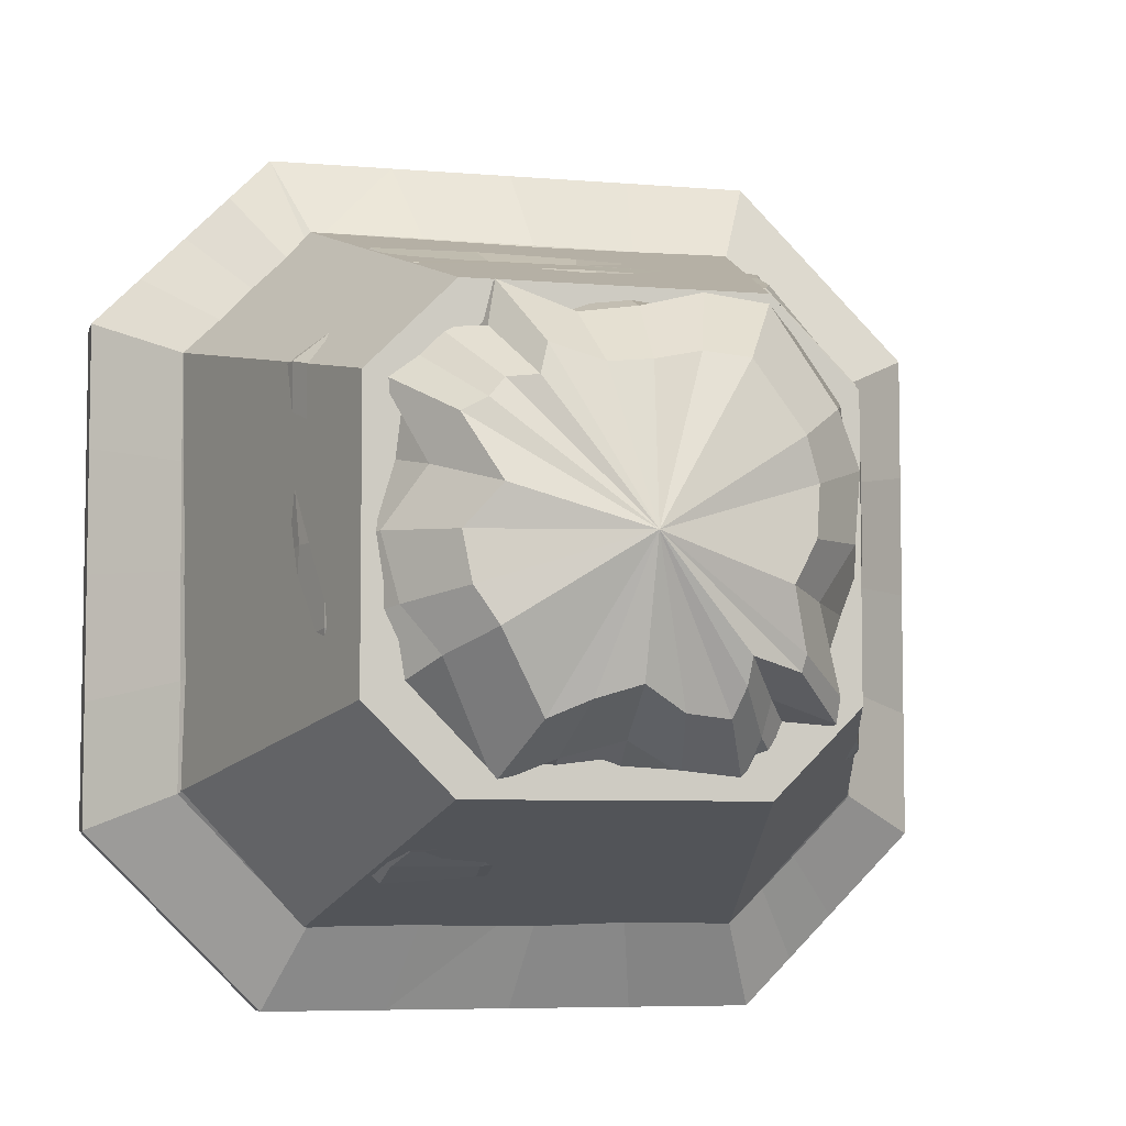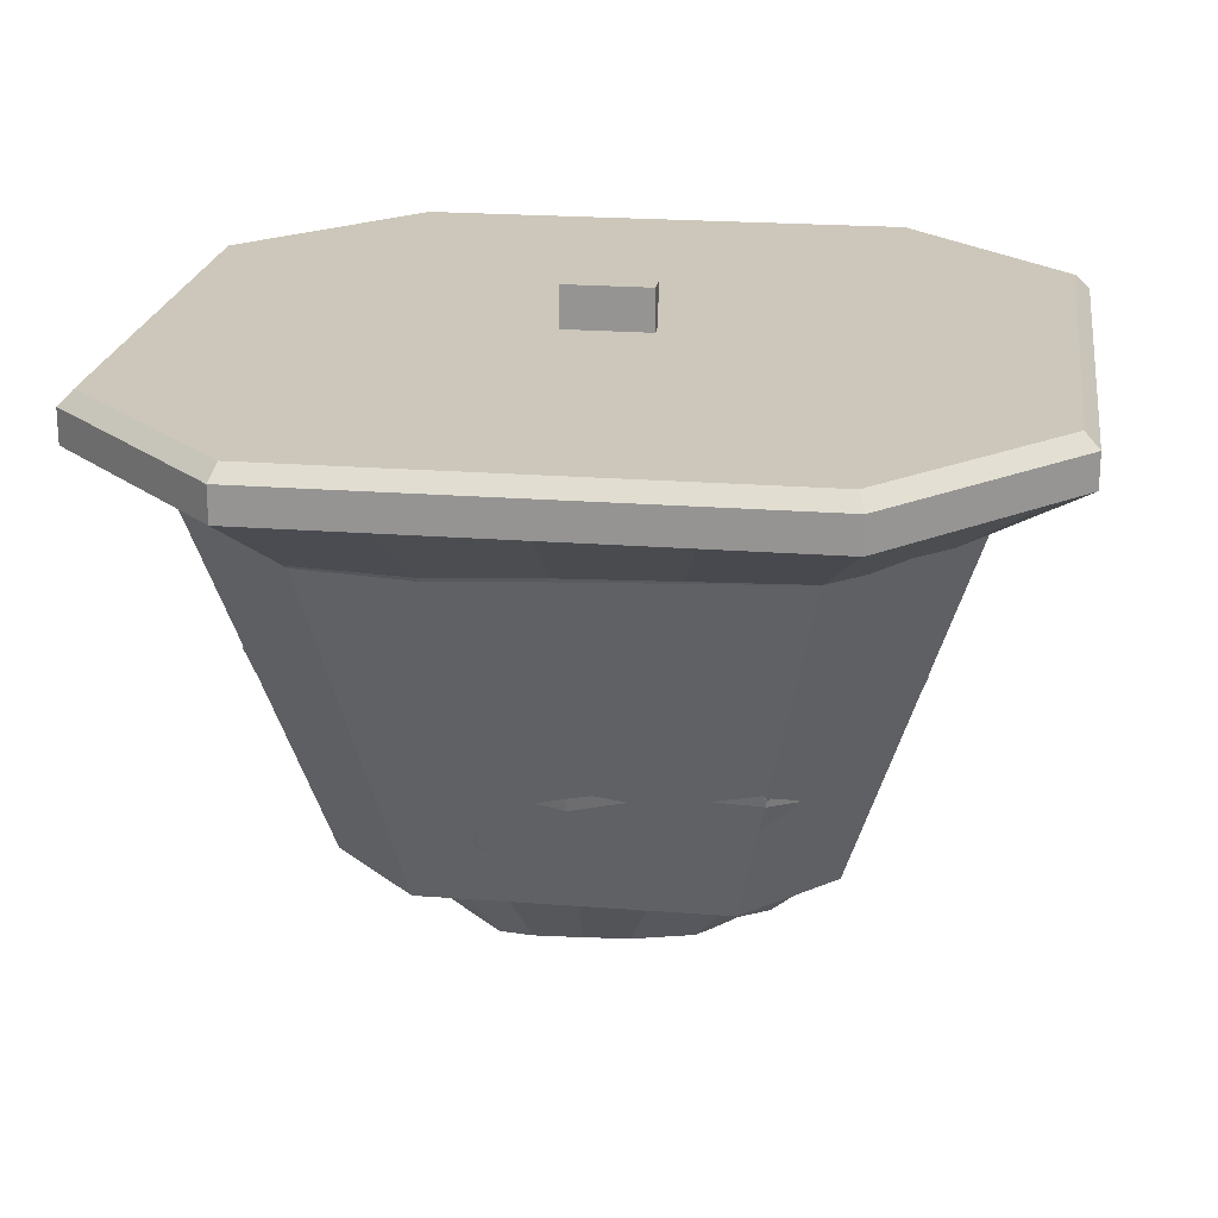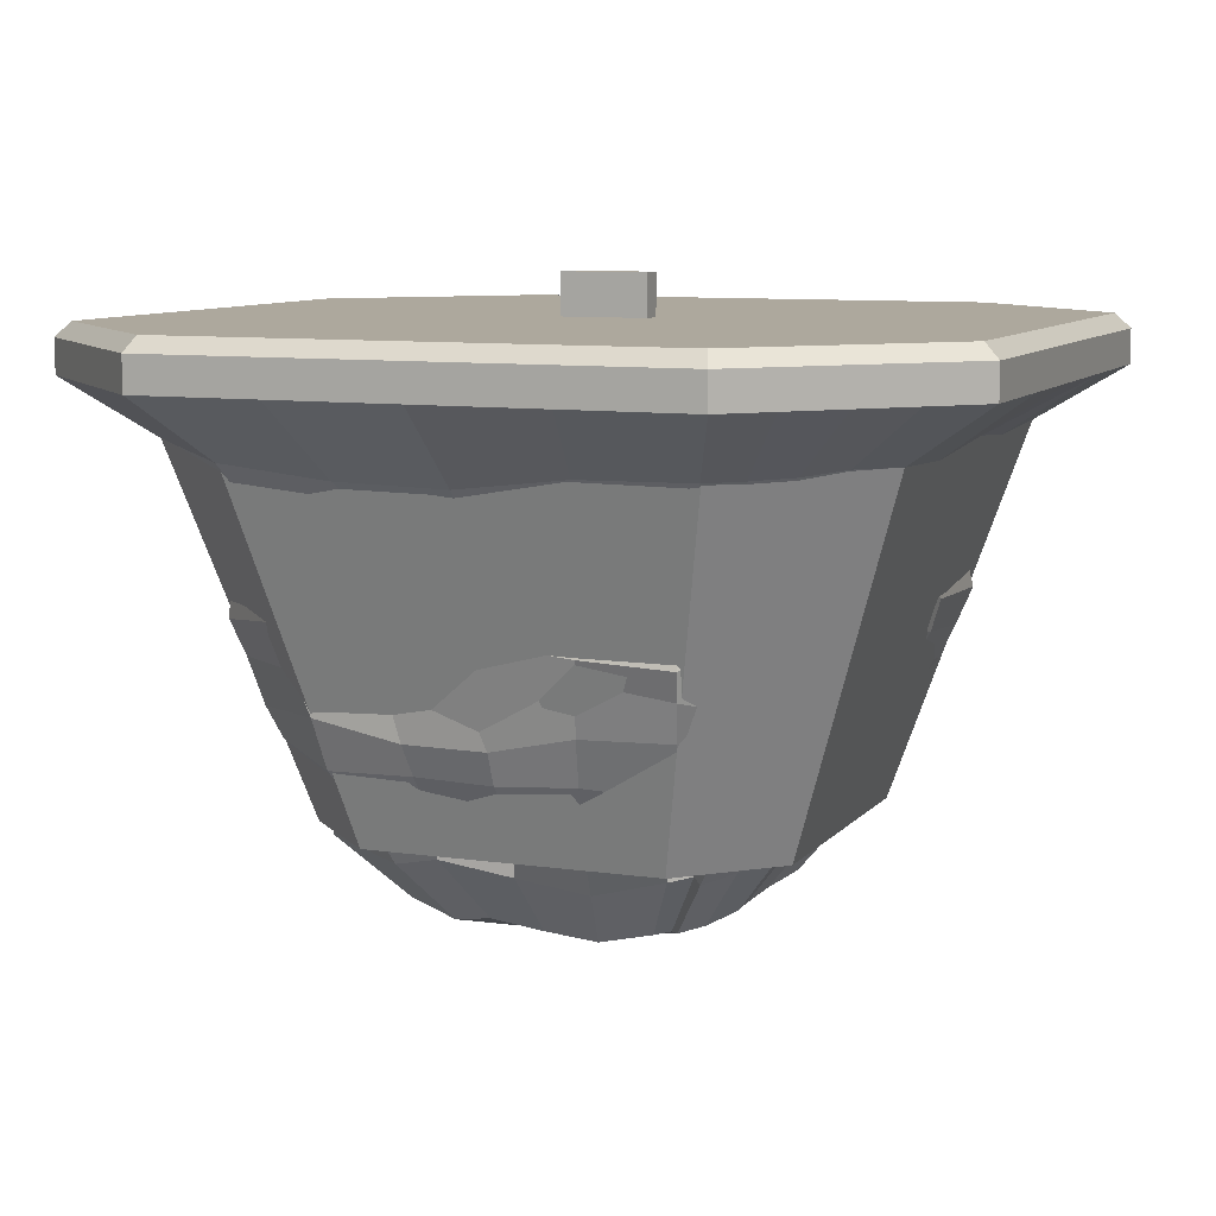
<metadata>
{"format":"obj","ext":"obj","renderer":"f3d","projection":"perspective","resolution":1024,"background":"white","views":[{"elev":-6.2,"azim":-14.4,"up":"+Z"},{"elev":21.3,"azim":-82.1,"up":"+Y"},{"elev":8.7,"azim":111.8,"up":"+Y"}]}
</metadata>
<code>
o Cube
v 0.5065 0.7692 -0.8055
v 0.8055 0.7692 -0.5065
v 0.8055 0.7692 0.5065
v 0.5065 0.7692 0.8055
v -0.8055 0.7692 -0.5065
v -0.5065 0.7692 -0.8055
v -0.5065 0.7692 0.8055
v -0.8055 0.7692 0.5065
v 1 0.8878 -0.5871
v 0.5871 0.8878 -1
v -1 0.8878 0.5871
v -0.5871 0.8878 1
v 0.5871 0.8878 1
v 1 0.8878 0.5871
v -0.5871 0.8878 -1
v -1 0.8878 -0.5871
v 0.5336 -0.0724 -0.3355
v 0.3355 -0.0724 -0.5336
v -0.5336 -0.0724 0.3355
v -0.3355 -0.0724 0.5336
v 0.3355 -0.0724 0.5336
v 0.5336 -0.0724 0.3355
v -0.3355 -0.0724 -0.5336
v -0.5336 -0.0724 -0.3355
v 0.9665 1 -0.5732
v 1 0.9665 -0.5871
v 0.5732 1 -0.9665
v 0.5871 0.9665 -1
v 0.5732 1 0.9665
v 0.5871 0.9665 1
v 0.9665 1 0.5732
v 1 0.9665 0.5871
v -0.5732 1 -0.9665
v -0.5871 0.9665 -1
v -0.9665 1 -0.5732
v -1 0.9665 -0.5871
v -0.9665 1 0.5732
v -1 0.9665 0.5871
v -0.5732 1 0.9665
v -0.5871 0.9665 1
f 8 5 24 19
f 12 40 38 11
f 34 15 16 36
f 15 34 28 10
f 9 26 32 14
f 13 30 40 12
f 11 38 36 16
f 30 13 14 32
f 2 1 10 9
f 8 7 12 11
f 4 3 14 13
f 6 5 16 15
f 1 6 15 10
f 3 2 9 14
f 5 8 11 16
f 7 4 13 12
f 6 1 18 23
f 3 4 21 22
f 1 2 17 18
f 4 7 20 21
f 2 3 22 17
f 5 6 23 24
f 7 8 19 20
f 27 25 26 28
f 39 37 38 40
f 31 29 30 32
f 35 33 34 36
f 33 27 28 34
f 25 31 32 26
f 36 38 37 35
f 40 30 29 39
f 26 9 10 28
f 17 20 19 18
f 19 24 23 18
f 17 22 21 20
f 27 37 39 25
f 39 29 31 25
f 27 33 35 37
o Cube.001_Cube.004
v -0.025 0.996 0.1
v -0.025 1.096 0.1
v -0.025 0.996 -0.1
v -0.025 1.096 -0.1
v 0.025 0.996 0.1
v 0.025 1.096 0.1
v 0.025 0.996 -0.1
v 0.025 1.096 -0.1
f 41 42 44 43
f 43 44 48 47
f 47 48 46 45
f 45 46 42 41
f 43 47 45 41
f 48 44 42 46
o Cube.002_Cube.005
v 0.5036 0.7561 -0.801
v 0.8013 0.7437 -0.5006
v 0.8117 0.745 0.4982
v 0.5047 0.7537 0.7952
v -0.8011 0.7419 -0.5052
v -0.5013 0.7671 -0.8065
v -0.4968 0.7713 0.8064
v -0.8022 0.7562 0.504
v 1 0.8878 -0.5871
v 0.5871 0.8878 -1
v -1 0.8878 0.5871
v -0.5871 0.8878 1
v 0.5871 0.8878 1
v 1 0.8878 0.5871
v -0.5871 0.8878 -1
v -1 0.8878 -0.5871
v 0.4757 -0.0964 -0.3168
v 0.2708 -0.05939 -0.495
v -0.4981 -0.05185 0.3323
v -0.2596 -0.07909 0.5332
v 0.3251 -0.1013 0.5053
v 0.471 -0.1139 0.2862
v -0.2554 -0.06204 -0.5009
v -0.3807 -0.1453 -0.2499
v 0.9665 1 -0.5732
v 1 0.9665 -0.5871
v 0.5732 1 -0.9665
v 0.5871 0.9665 -1
v 0.5732 1 0.9665
v 0.5871 0.9665 1
v 0.9665 1 0.5732
v 1 0.9665 0.5871
v -0.5732 1 -0.9665
v -0.5871 0.9665 -1
v -0.9665 1 -0.5732
v -1 0.9665 -0.5871
v -0.9665 1 0.5732
v -1 0.9665 0.5871
v -0.5732 1 0.9665
v -0.5871 0.9665 1
v -0.7113 0.6449 -0.4552
v -0.6733 0.5437 -0.4378
v -0.6659 0.4391 -0.4446
v -0.6303 0.3051 -0.4227
v -0.5914 0.2008 -0.4063
v -0.5759 0.1436 -0.3817
v -0.494 -0.009934 -0.3345
v -0.4704 -0.04466 0.3025
v -0.5884 0.1039 0.3695
v -0.6306 0.221 0.3976
v -0.6549 0.3211 0.3902
v -0.6965 0.4512 0.4161
v -0.6915 0.557 0.4135
v -0.7143 0.6268 0.4457
v 0.4383 0.6164 -0.7066
v 0.3781 0.495 -0.6644
v 0.3558 0.3892 -0.6647
v 0.361 0.3078 -0.6453
v 0.3388 0.2379 -0.6223
v 0.3171 0.1303 -0.5936
v 0.2943 -0.000297 -0.5029
v -0.2831 0.01907 -0.5037
v -0.3384 0.1817 -0.6052
v -0.3679 0.2461 -0.6385
v -0.3939 0.3189 -0.6687
v -0.401 0.4034 -0.7049
v -0.366 0.5075 -0.6895
v -0.4425 0.6558 -0.7246
v 0.4601 0.6171 0.7012
v 0.4198 0.5488 0.6805
v 0.4581 0.3765 0.6743
v 0.4335 0.2946 0.6472
v 0.4222 0.1894 0.6112
v 0.3912 0.1145 0.5857
v 0.3246 -0.01148 0.502
v 0.5186 -0.01501 0.323
v 0.5904 0.09942 0.3789
v 0.63 0.2148 0.3938
v 0.6251 0.3082 0.4391
v 0.6855 0.4149 0.4301
v 0.6887 0.5139 0.4283
v 0.73 0.6242 0.4465
v 0.71 0.6349 -0.4451
v 0.6478 0.4917 -0.4214
v 0.6843 0.3704 -0.4131
v 0.6651 0.3067 -0.4066
v 0.6304 0.2191 -0.3933
v 0.5706 0.09528 -0.3769
v 0.485 -0.01415 -0.317
v -0.4371 0.6365 0.7207
v -0.4046 0.5376 0.6932
v -0.426 0.4314 0.6999
v -0.4009 0.304 0.6523
v -0.3776 0.1866 0.6179
v -0.3508 0.1319 0.5693
v -0.2875 -0.0136 0.4788
v 1 0.8878 0.2935
v 1 0.8878 0
v 1 0.8878 -0.2935
v 0.2935 0.8878 1
v 0 0.8878 1
v -0.2935 0.8878 1
v 0.8017 0.7175 0.2514
v 0.798 0.7111 0.002268
v 0.7977 0.7401 -0.2449
v 0.2633 0.7283 0.7928
v 0.0171 0.7202 0.7925
v -0.2423 0.7504 0.8011
v 0.5307 -0.07976 0.1621
v 0.5072 -0.109 0.001481
v 0.4095 -0.1577 -0.1265
v 0.1873 -0.08049 0.5269
v 0.0388 -0.1078 0.4862
v -0.09488 -0.1133 0.4661
v 0.9665 1 -0.2866
v 0.9665 1 0
v 0.9665 1 0.2866
v 1 0.9665 0.2935
v 1 0.9665 0
v 1 0.9665 -0.2935
v -0.2935 0.9665 1
v 0 0.9665 1
v 0.2935 0.9665 1
v 0.2866 1 0.9665
v -0 1 0.9665
v -0.2866 1 0.9665
v 0.7237 0.6492 0.2249
v 0.7129 0.622 0.003211
v 0.7123 0.6144 -0.2204
v 0.6759 0.5166 0.2148
v 0.6609 0.5109 0.006811
v 0.653 0.4718 -0.1967
v 0.6809 0.423 0.224
v 0.68 0.3999 0.007109
v 0.6821 0.3798 -0.2038
v 0.6362 0.2884 0.2242
v 0.6409 0.2155 0.01704
v 0.6559 0.3318 -0.1925
v 0.6294 0.1757 0.1932
v 0.6275 0.1728 0.005619
v 0.6318 0.2138 -0.185
v 0.5949 0.1034 0.1835
v 0.5966 0.09805 0.005507
v 0.5987 0.1097 -0.1778
v 0.5482 0.005402 0.1635
v 0.5039 -0.0203 0.000998
v 0.5372 -0.01597 -0.1585
v -0.2197 0.6529 0.7216
v 0.01568 0.6145 0.7089
v 0.2356 0.6204 0.7078
v -0.2004 0.5497 0.6903
v 0.01752 0.5182 0.6789
v 0.2148 0.5436 0.6831
v -0.1968 0.3807 0.6914
v 0.02739 0.3627 0.6835
v 0.2207 0.437 0.6946
v -0.19 0.2939 0.6527
v 0.01242 0.3062 0.6567
v 0.2218 0.3035 0.6546
v -0.1868 0.2173 0.6248
v 0.02311 0.1783 0.6194
v 0.207 0.2319 0.6281
v -0.1623 0.1143 0.5737
v 0.01627 0.1272 0.584
v 0.2042 0.1133 0.5874
v -0.1339 -0.02948 0.4772
v 0.01787 0.004476 0.5438
v 0.1796 -0.007338 0.5212
v 0.2935 0.8878 -1
v 0 0.8878 -1
v -0.2935 0.8878 -1
v -1 0.8878 0.2935
v -1 0.8878 0
v -1 0.8878 -0.2935
v 0.2423 0.7411 -0.7919
v -0.000383 0.7696 -0.801
v -0.2399 0.751 -0.7944
v -0.8014 0.7494 0.2519
v -0.8009 0.7426 0.000233
v -0.7995 0.7302 -0.2515
v 0.138 -0.06414 -0.4779
v 0.004606 -0.1306 -0.4139
v -0.1305 -0.09492 -0.4502
v -0.4086 -0.1395 0.1355
v -0.4966 -0.08468 0.004397
v -0.4604 -0.1078 -0.1456
v -0.2866 1 -0.9665
v 0 1 -0.9665
v 0.2866 1 -0.9665
v 0.2935 0.9665 -1
v 0 0.9665 -1
v -0.2935 0.9665 -1
v -1 0.9665 -0.2935
v -1 0.9665 0
v -1 0.9665 0.2935
v -0.9665 1 0.2866
v -0.9665 1 -0
v -0.9665 1 -0.2866
v 0.1943 0.6272 -0.7022
v -0.00193 0.6335 -0.7087
v -0.2089 0.6451 -0.7118
v 0.1862 0.543 -0.6765
v 0.005756 0.5236 -0.6813
v -0.1954 0.5382 -0.6952
v 0.1732 0.4466 -0.6877
v -0.0216 0.481 -0.6889
v -0.1869 0.4047 -0.6899
v 0.1602 0.3176 -0.6541
v -0.001767 0.3776 -0.6634
v -0.1947 0.3304 -0.6665
v 0.1903 0.2779 -0.6312
v -0.003838 0.3122 -0.6283
v -0.1547 0.2552 -0.6287
v 0.1524 0.1456 -0.5947
v 0.01272 0.1654 -0.5964
v -0.1165 0.1753 -0.6073
v 0.1622 0.0232 -0.5132
v 0.01088 0.007894 -0.5316
v -0.1247 0.07805 -0.5444
v -0.7014 0.6174 -0.2242
v -0.7113 0.6172 -0.001341
v -0.7165 0.6359 0.2249
v -0.6798 0.5701 -0.2247
v -0.6793 0.5247 -0.009577
v -0.6839 0.5333 0.2015
v -0.6768 0.4598 -0.2288
v -0.6843 0.4656 -0.01505
v -0.6887 0.4341 0.2058
v -0.6349 0.2442 -0.2117
v -0.6506 0.3281 -0.0131
v -0.6563 0.3332 0.1929
v -0.6226 0.2245 -0.1992
v -0.6186 0.1811 0.000957
v -0.6288 0.228 0.1983
v -0.5827 0.07236 -0.1819
v -0.577 0.07941 0.002536
v -0.5953 0.1225 0.1876
v -0.5474 0.01687 -0.1724
v -0.5422 0.002227 0.002251
v -0.5152 -0.01121 0.1656
v 0.9047 0.8878 -0.6824
v 0.8015 0.8878 -0.7856
v 0.6982 0.8878 -0.8888
v -0.8888 0.8878 0.6982
v -0.7856 0.8878 0.8015
v -0.6824 0.8878 0.9047
v 0.7344 0.7435 -0.5682
v 0.6607 0.7461 -0.6434
v 0.5863 0.7569 -0.7213
v -0.7171 0.7487 0.5835
v -0.6415 0.7558 0.6597
v -0.5627 0.7503 0.7338
v 0.4719 -0.0797 -0.3728
v 0.3096 -0.1406 -0.3272
v 0.2982 -0.1088 -0.4043
v -0.4174 -0.07063 0.3692
v -0.373 -0.05902 0.4301
v -0.2803 -0.1017 0.431
v 0.6791 1 -0.8606
v 0.7774 1 -0.7623
v 0.8757 1 -0.6639
v 0.9047 0.9665 -0.6824
v 0.8015 0.9665 -0.7856
v 0.6982 0.9665 -0.8888
v -0.6639 1 0.8757
v -0.7623 1 0.7774
v -0.8606 1 0.6791
v -0.8888 0.9665 0.6982
v -0.7856 0.9665 0.8015
v -0.6824 0.9665 0.9047
v -0.6467 0.6572 0.5243
v -0.5749 0.6496 0.5914
v -0.499 0.6276 0.6562
v -0.6118 0.544 0.4865
v -0.5475 0.5676 0.5614
v -0.4708 0.542 0.6283
v -0.6144 0.4095 0.4868
v -0.5441 0.3935 0.5556
v -0.4852 0.4246 0.6325
v -0.5924 0.3404 0.4648
v -0.5236 0.3183 0.526
v -0.4685 0.3457 0.5974
v -0.56 0.2027 0.4548
v -0.5076 0.2374 0.5165
v -0.4368 0.1972 0.5669
v -0.5206 0.1136 0.4202
v -0.4678 0.1277 0.4747
v -0.4094 0.1377 0.5257
v -0.4483 -0.01676 0.3707
v -0.3879 -0.01583 0.4052
v -0.3206 -0.02569 0.4242
v 0.6501 0.6252 -0.5045
v 0.5836 0.625 -0.5717
v 0.5053 0.6153 -0.6351
v 0.5807 0.506 -0.4822
v 0.5189 0.5186 -0.5441
v 0.4711 0.5096 -0.6056
v 0.6121 0.4037 -0.4796
v 0.5285 0.3887 -0.539
v 0.4218 0.4212 -0.6122
v 0.5958 0.286 -0.4592
v 0.5152 0.3262 -0.5307
v 0.481 0.3404 -0.5901
v 0.5631 0.21 -0.4404
v 0.5049 0.2239 -0.5025
v 0.4031 0.2205 -0.5647
v 0.5005 0.1142 -0.4286
v 0.4761 0.1057 -0.4674
v 0.3913 0.1083 -0.5257
v 0.4603 0.003185 -0.3709
v 0.412 0.01447 -0.4209
v 0.3723 -0.006784 -0.4714
v 0.009958 -0.3509 -0.009479
v -0.1865 -0.233 0.3778
v 0.3725 -0.2526 -0.006661
v 0.2293 -0.2694 -0.2481
v -0.3418 -0.2489 -0.116
v -0.2906 -0.2708 -0.1986
v 0.386 -0.2331 0.1097
v 0.3519 -0.2533 0.2056
v -0.2824 -0.2734 0.08712
v -0.3616 -0.2352 -0.004545
v 0.3431 -0.2331 -0.2779
v 0.3515 -0.2423 -0.241
v -0.06957 -0.253 0.3393
v 0.223 -0.2483 -0.3084
v 0.2011 -0.2145 -0.3733
v 0.3142 -0.2815 -0.1041
v -0.3612 -0.212 0.234
v -0.3048 -0.2243 0.2628
v -0.2045 -0.2456 0.3087
v 0.137 -0.2337 0.374
v 0.2387 -0.2473 0.3614
v -0.2702 -0.2173 0.3052
v 0.1035 -0.2169 -0.3625
v 0.02964 -0.2509 0.3492
v 0.004718 -0.264 -0.3076
v -0.1873 -0.2167 -0.3771
v -0.09445 -0.2395 -0.3376
f 286 95 72 234
f 292 316 86 59
f 82 63 64 84
f 217 238 76 58
f 145 166 80 62
f 150 169 88 60
f 222 241 84 64
f 78 61 62 80
f 297 49 58 291
f 300 55 60 294
f 52 51 62 61
f 54 53 64 63
f 225 54 63 219
f 153 50 57 147
f 226 56 59 220
f 154 52 61 148
f 265 109 66 229
f 124 123 69 70
f 358 137 65 301
f 214 144 68 162
f 193 124 70 157
f 95 110 71 72
f 337 96 67 304
f 309 73 74 310
f 315 85 86 316
f 79 77 78 80
f 83 81 82 84
f 237 75 76 238
f 165 79 80 166
f 243 86 85 244
f 171 78 77 172
f 312 291 58 76
f 378 377 361
f 376 363 361
f 375 374 361
f 309 313 87 73
f 172 77 79 165
f 235 81 83 246
f 298 56 102 319
f 319 102 101 322
f 322 101 100 325
f 325 100 99 328
f 328 99 98 331
f 331 98 97 334
f 334 97 96 337
f 53 54 116 89
f 89 116 115 90
f 90 115 114 91
f 91 114 113 92
f 92 113 112 93
f 93 112 111 94
f 94 111 110 95
f 151 51 130 175
f 175 130 129 178
f 178 129 128 181
f 181 128 127 184
f 184 127 126 187
f 187 126 125 190
f 190 125 124 193
f 156 55 138 196
f 196 138 139 199
f 199 139 140 202
f 202 140 141 205
f 205 141 142 208
f 208 142 143 211
f 211 143 144 214
f 295 50 131 340
f 340 131 132 343
f 343 132 133 346
f 346 133 134 349
f 349 134 135 352
f 352 135 136 355
f 355 136 137 358
f 51 52 117 130
f 130 117 118 129
f 129 118 119 128
f 128 119 120 127
f 127 120 121 126
f 126 121 122 125
f 125 122 123 124
f 223 49 103 247
f 247 103 104 250
f 250 104 105 253
f 253 105 106 256
f 256 106 107 259
f 259 107 108 262
f 262 108 109 265
f 228 53 89 268
f 268 89 90 271
f 271 90 91 274
f 274 91 92 277
f 277 92 93 280
f 280 93 94 283
f 283 94 95 286
f 122 213 216 123
f 213 212 215 216
f 212 211 214 215
f 121 210 213 122
f 210 209 212 213
f 209 208 211 212
f 120 207 210 121
f 207 206 209 210
f 206 205 208 209
f 119 204 207 120
f 204 203 206 207
f 203 202 205 206
f 118 201 204 119
f 201 200 203 204
f 200 199 202 203
f 117 198 201 118
f 198 197 200 201
f 197 196 199 200
f 52 154 198 117
f 154 155 197 198
f 155 156 196 197
f 136 192 195 137
f 192 191 194 195
f 191 190 193 194
f 135 189 192 136
f 189 188 191 192
f 188 187 190 191
f 134 186 189 135
f 186 185 188 189
f 185 184 187 188
f 133 183 186 134
f 183 182 185 186
f 182 181 184 185
f 132 180 183 133
f 180 179 182 183
f 179 178 181 182
f 131 177 180 132
f 177 176 179 180
f 176 175 178 179
f 50 153 177 131
f 153 152 176 177
f 152 151 175 176
f 87 174 163 73
f 174 173 164 163
f 173 172 165 164
f 374 364 361
f 373 362 361
f 363 367 361
f 88 169 174 87
f 169 170 173 174
f 170 171 172 173
f 73 163 168 74
f 163 164 167 168
f 164 165 166 167
f 137 195 159 65
f 195 194 158 159
f 194 193 157 158
f 123 216 160 69
f 216 215 161 160
f 215 214 162 161
f 55 156 150 60
f 156 155 149 150
f 155 154 148 149
f 51 151 145 62
f 151 152 146 145
f 152 153 147 146
f 61 78 171 148
f 148 171 170 149
f 149 170 169 150
f 57 74 168 147
f 147 168 167 146
f 146 167 166 145
f 97 285 288 96
f 285 284 287 288
f 284 283 286 287
f 98 282 285 97
f 282 281 284 285
f 281 280 283 284
f 99 279 282 98
f 279 278 281 282
f 278 277 280 281
f 100 276 279 99
f 276 275 278 279
f 275 274 277 278
f 101 273 276 100
f 273 272 275 276
f 272 271 274 275
f 102 270 273 101
f 270 269 272 273
f 269 268 271 272
f 56 226 270 102
f 226 227 269 270
f 227 228 268 269
f 111 264 267 110
f 264 263 266 267
f 263 262 265 266
f 112 261 264 111
f 261 260 263 264
f 260 259 262 263
f 113 258 261 112
f 258 257 260 261
f 257 256 259 260
f 114 255 258 113
f 255 254 257 258
f 254 253 256 257
f 115 252 255 114
f 252 251 254 255
f 251 250 253 254
f 116 249 252 115
f 249 248 251 252
f 248 247 250 251
f 54 225 249 116
f 225 224 248 249
f 224 223 247 248
f 75 237 244 85
f 237 236 245 244
f 236 235 246 245
f 370 365 361
f 364 371 361
f 365 366 361
f 84 241 246 83
f 241 242 245 246
f 242 243 244 245
f 81 235 240 82
f 235 236 239 240
f 236 237 238 239
f 110 267 231 71
f 267 266 230 231
f 266 265 229 230
f 53 228 222 64
f 228 227 221 222
f 227 226 220 221
f 49 223 217 58
f 223 224 218 217
f 224 225 219 218
f 59 86 243 220
f 220 243 242 221
f 221 242 241 222
f 63 82 240 219
f 219 240 239 218
f 218 239 238 217
f 96 288 232 67
f 288 287 233 232
f 287 286 234 233
f 108 357 360 109
f 357 356 359 360
f 356 355 358 359
f 107 354 357 108
f 354 353 356 357
f 353 352 355 356
f 106 351 354 107
f 351 350 353 354
f 350 349 352 353
f 105 348 351 106
f 348 347 350 351
f 347 346 349 350
f 104 345 348 105
f 345 344 347 348
f 344 343 346 347
f 103 342 345 104
f 342 341 344 345
f 341 340 343 344
f 49 297 342 103
f 297 296 341 342
f 296 295 340 341
f 143 336 339 144
f 336 335 338 339
f 335 334 337 338
f 142 333 336 143
f 333 332 335 336
f 332 331 334 335
f 141 330 333 142
f 330 329 332 333
f 329 328 331 332
f 140 327 330 141
f 327 326 329 330
f 326 325 328 329
f 139 324 327 140
f 324 323 326 327
f 323 322 325 326
f 138 321 324 139
f 321 320 323 324
f 320 319 322 323
f 55 300 321 138
f 300 299 320 321
f 299 298 319 320
f 75 85 315 307
f 307 315 314 308
f 308 314 313 309
f 367 368 361
f 369 370 361
f 371 372 361
f 74 57 289 310
f 310 289 290 311
f 311 290 291 312
f 87 313 318 88
f 313 314 317 318
f 314 315 316 317
f 75 307 312 76
f 307 308 311 312
f 308 309 310 311
f 144 339 306 68
f 339 338 305 306
f 338 337 304 305
f 109 360 303 66
f 360 359 302 303
f 359 358 301 302
f 56 298 292 59
f 298 299 293 292
f 299 300 294 293
f 50 295 289 57
f 295 296 290 289
f 296 297 291 290
f 60 88 318 294
f 294 318 317 293
f 293 317 316 292
f 362 379 361
f 381 380 361
f 382 378 361
f 383 375 361
f 368 381 361
f 380 384 361
f 379 382 361
f 385 383 361
f 366 386 361
f 384 373 361
f 387 385 361
f 386 387 361
f 377 369 361
f 372 376 361
f 65 159 376 372
f 67 232 369 377
f 71 231 387 386
f 231 230 385 387
f 161 162 373 384
f 72 71 386 366
f 230 229 383 385
f 306 305 382 379
f 160 161 384 380
f 70 69 381 368
f 229 66 375 383
f 305 304 378 382
f 69 160 380 381
f 68 306 379 362
f 301 65 372 371
f 232 233 370 369
f 157 70 368 367
f 234 72 366 365
f 302 301 371 364
f 233 234 365 370
f 158 157 367 363
f 162 68 362 373
f 303 302 364 374
f 66 303 374 375
f 159 158 363 376
f 304 67 377 378

</code>
